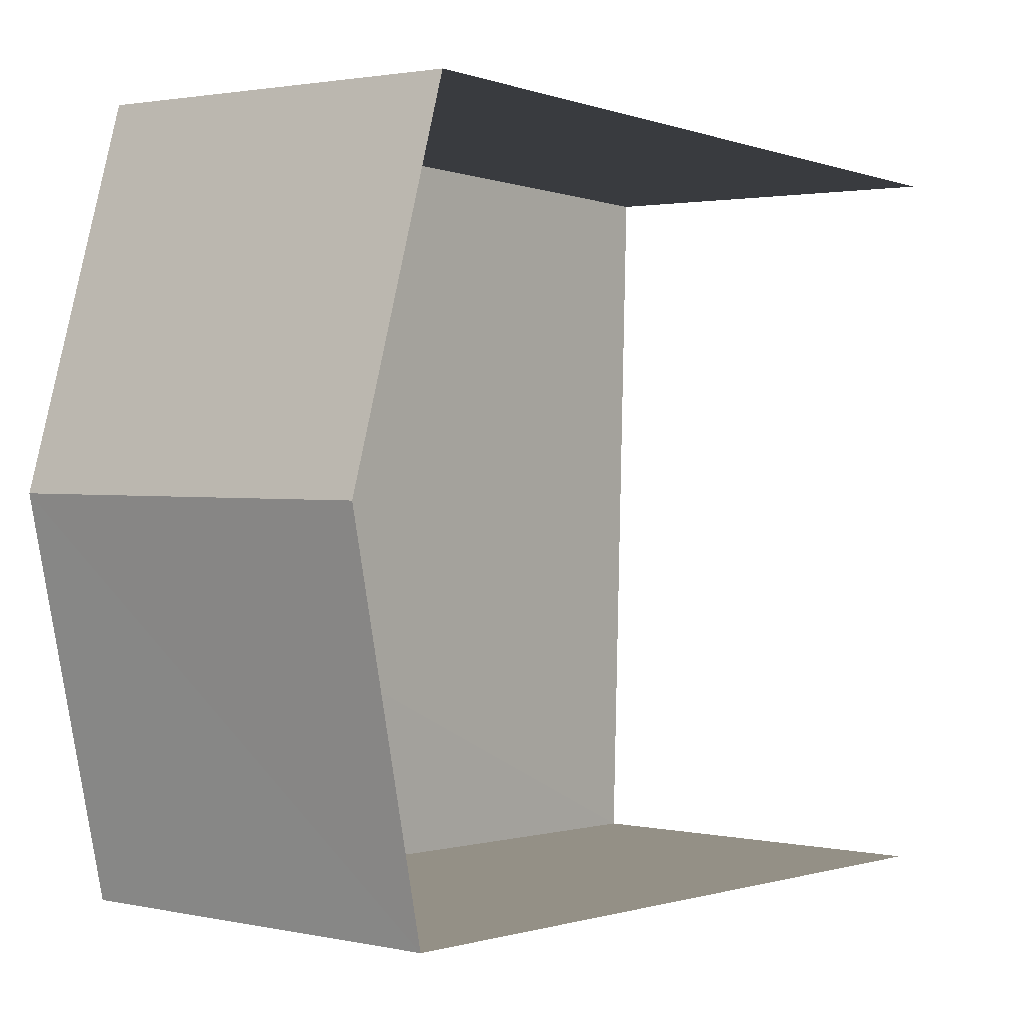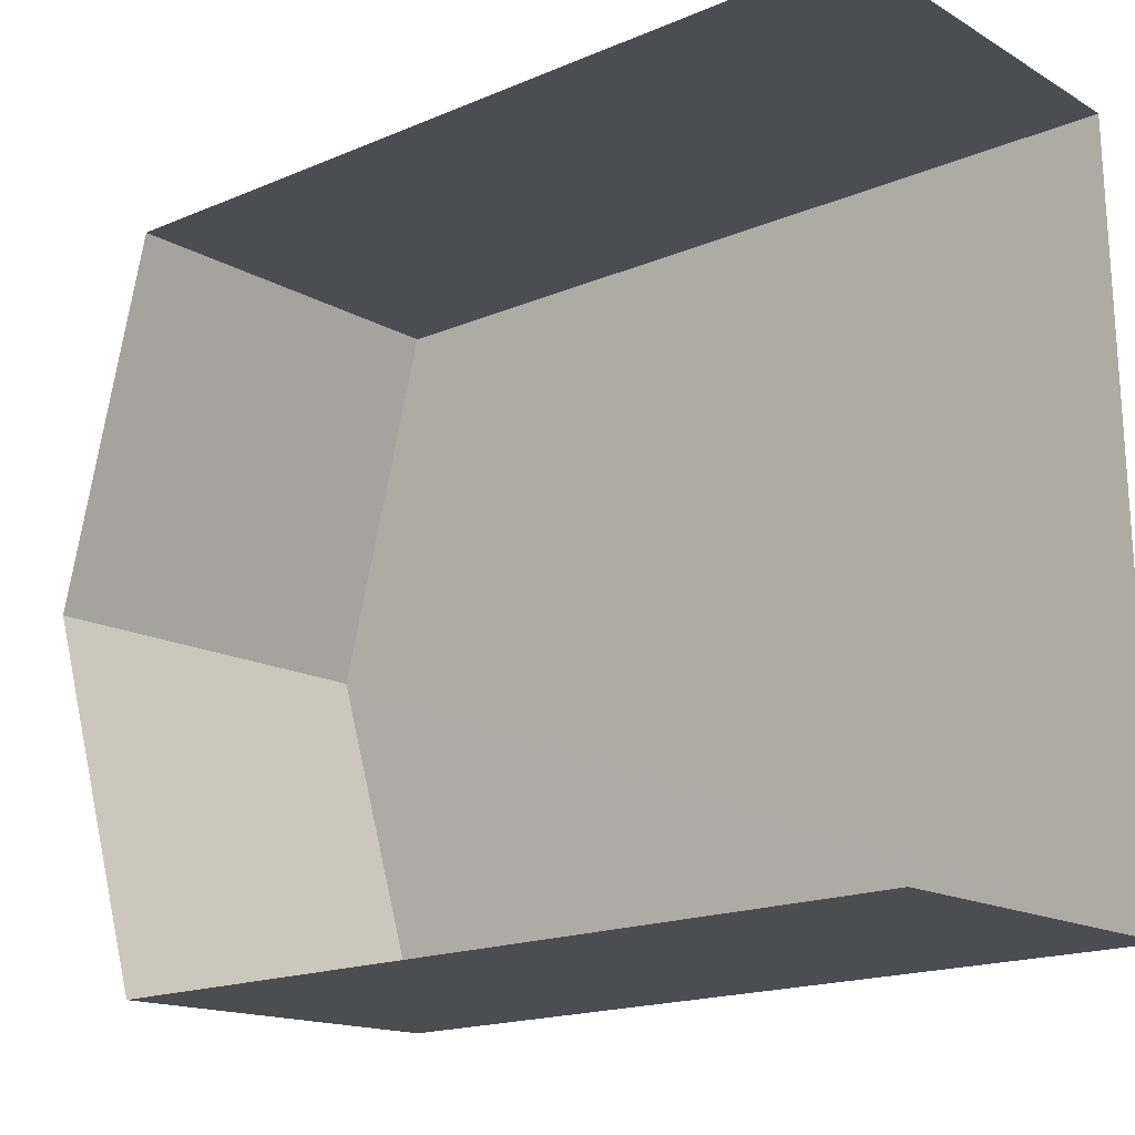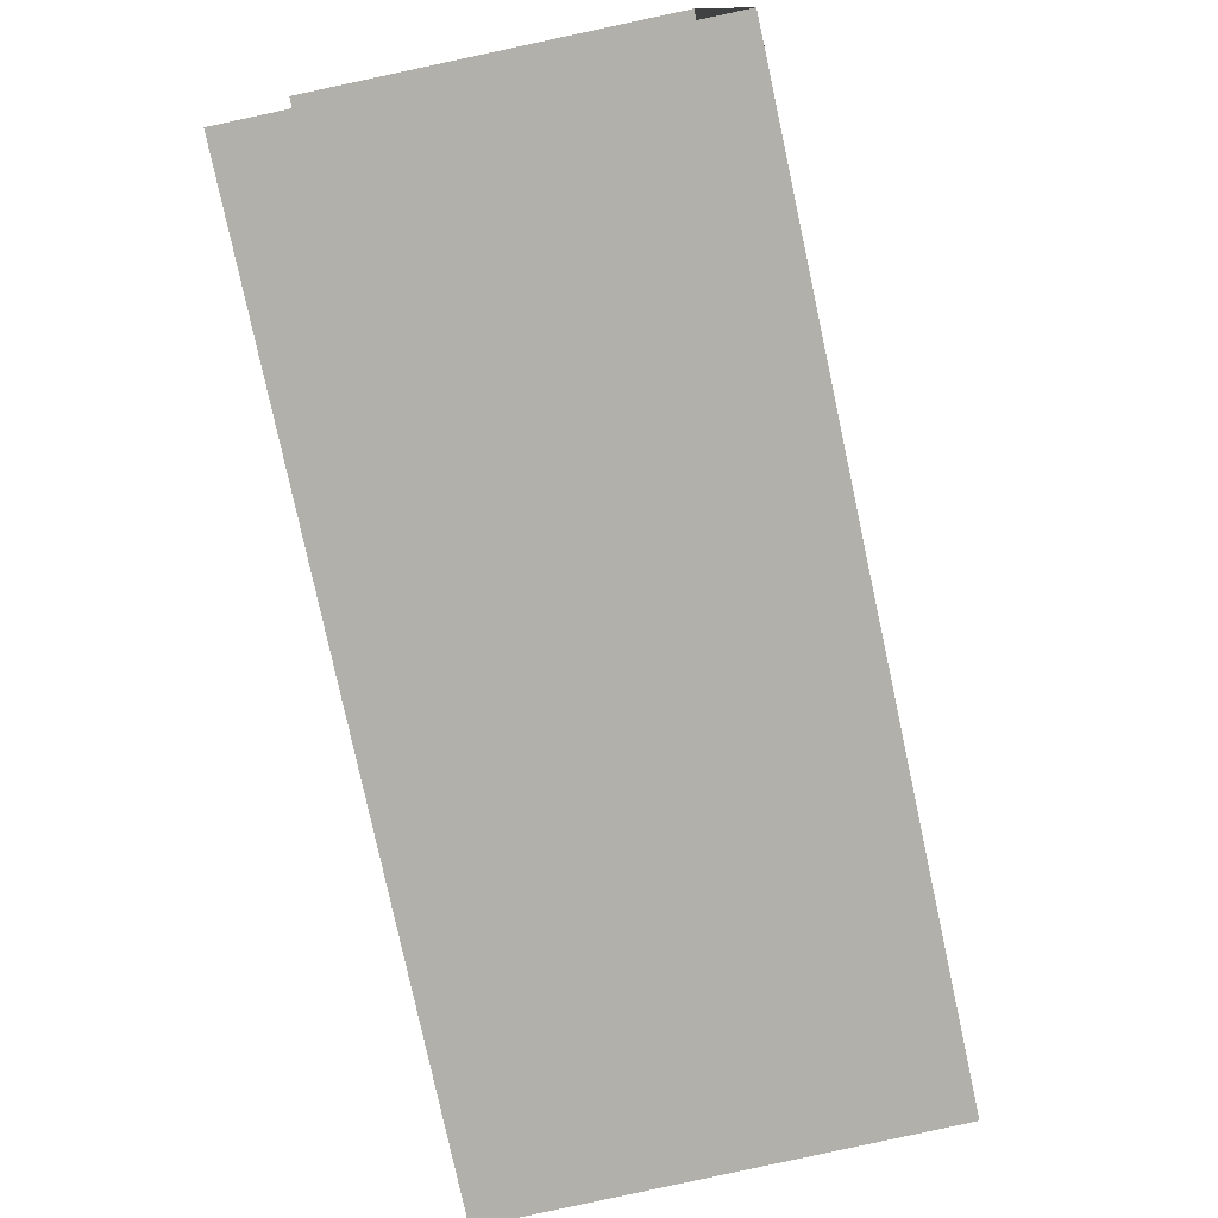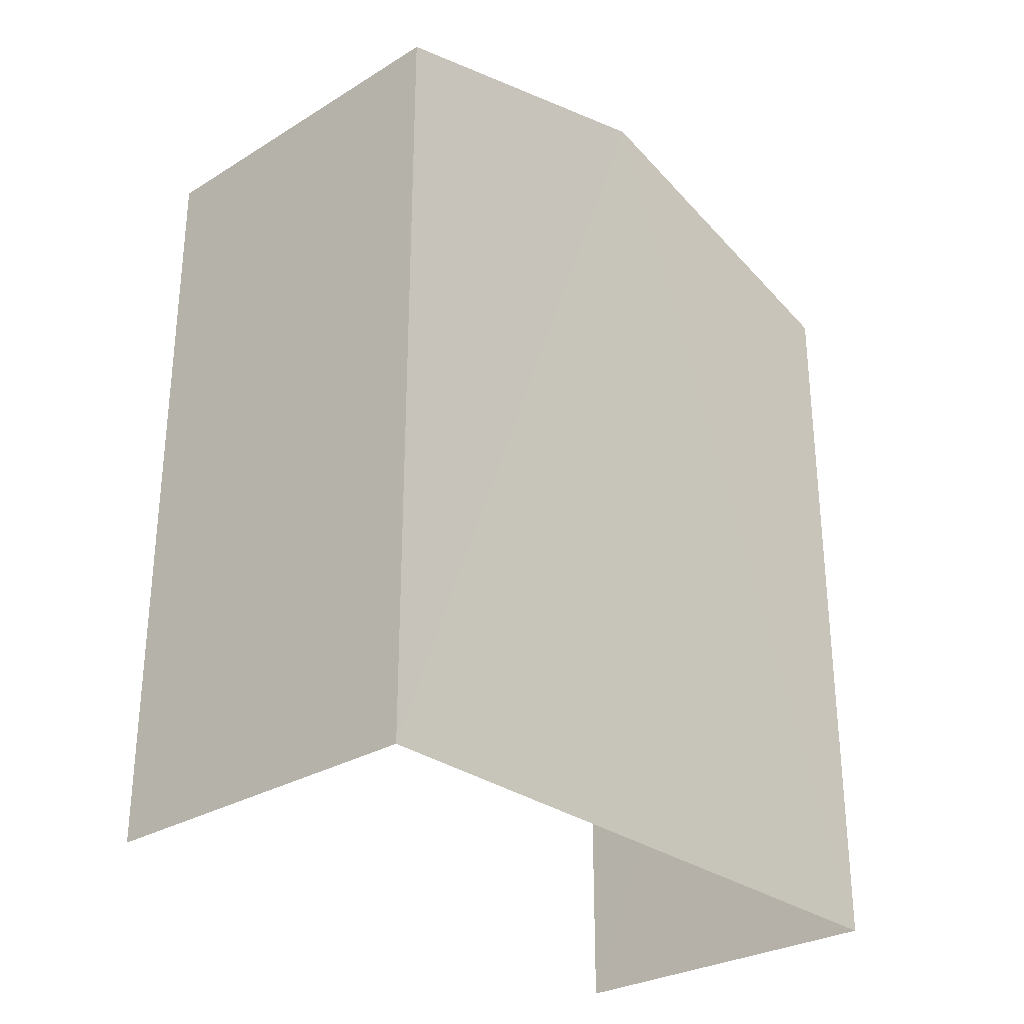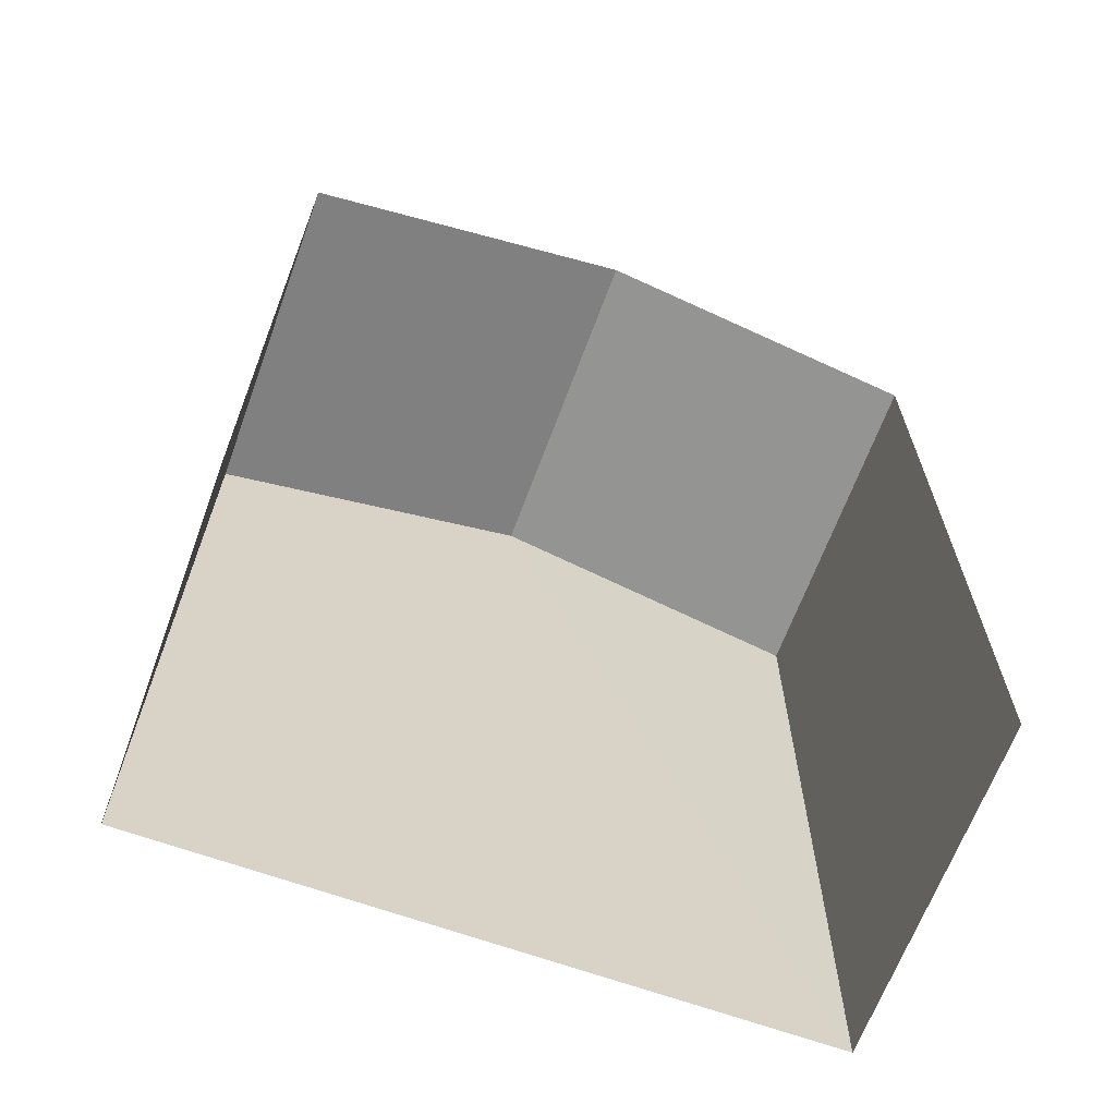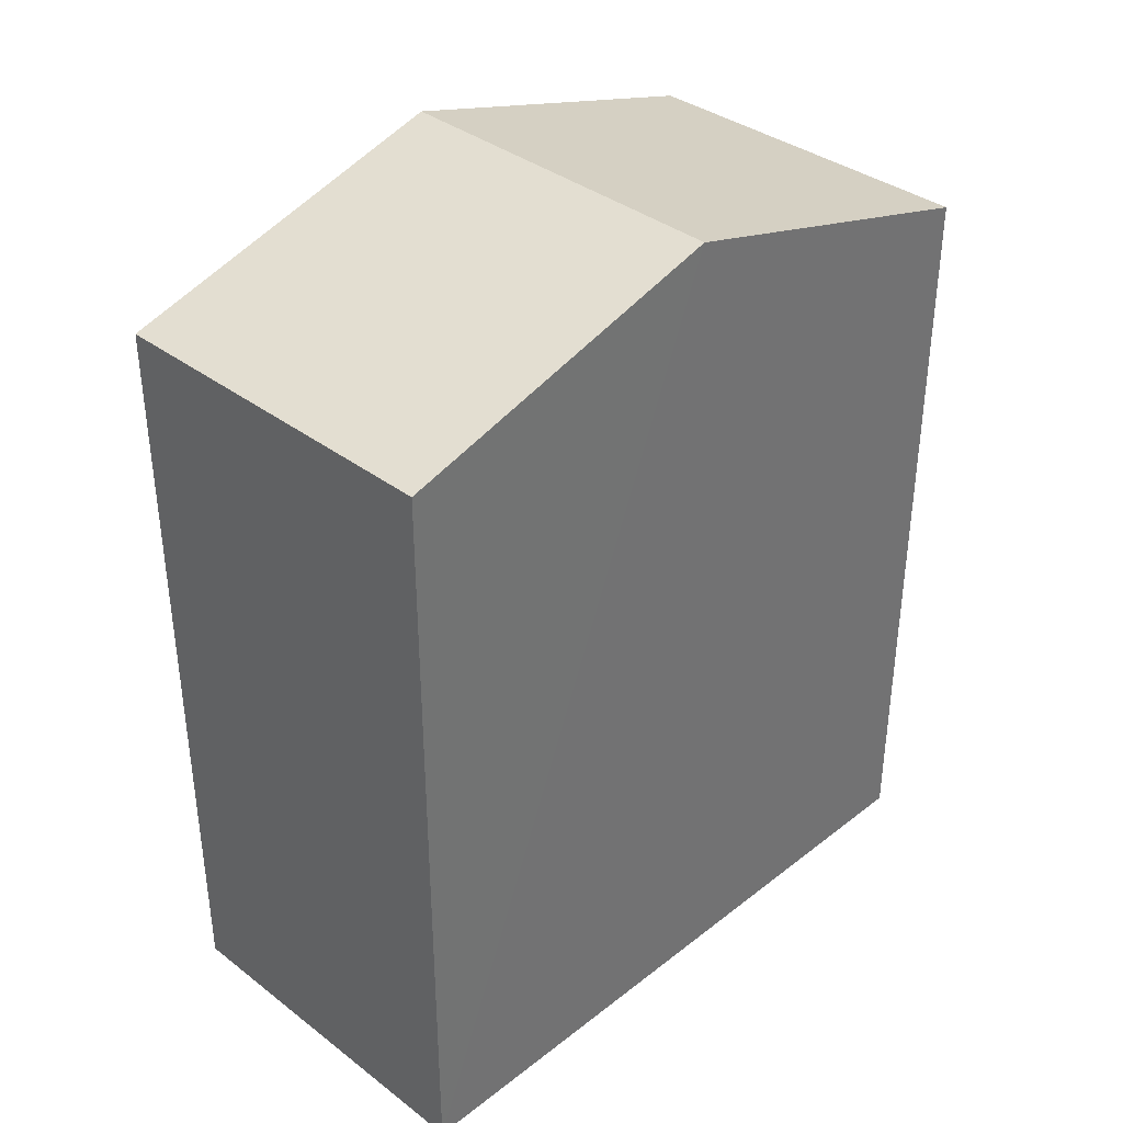
<metadata>
{"format":"obj","ext":"obj","renderer":"f3d","projection":"perspective","resolution":1024,"background":"white","views":[{"elev":-1.0,"azim":37.5,"up":"+Y"},{"elev":-17.7,"azim":129.6,"up":"+Y"},{"elev":-78.0,"azim":-167.9,"up":"+Y"},{"elev":-29.1,"azim":-139.6,"up":"+Z"},{"elev":-65.2,"azim":68.3,"up":"+Z"},{"elev":36.5,"azim":-137.0,"up":"+Z"}]}
</metadata>
<code>
v -3.739e+05 -1.051e+05 21.56
v -3.739e+05 -1.052e+05 21.56
v -3.739e+05 -1.052e+05 21.56
v -3.739e+05 -1.051e+05 21.56
v -3.739e+05 -1.051e+05 28.67
v -3.739e+05 -1.051e+05 28.67
v -3.739e+05 -1.051e+05 29.56
v -3.739e+05 -1.051e+05 29.56
v -3.739e+05 -1.052e+05 28.67
v -3.739e+05 -1.052e+05 28.67
f 1 2 3
f 4 1 3
f 9 2 8
f 2 1 8
f 1 5 8
f 5 6 7
f 8 5 7
f 7 9 8
f 7 10 9
f 6 1 4
f 6 5 1
f 10 3 2
f 9 10 2
f 6 4 7
f 4 3 7
f 3 10 7

</code>
